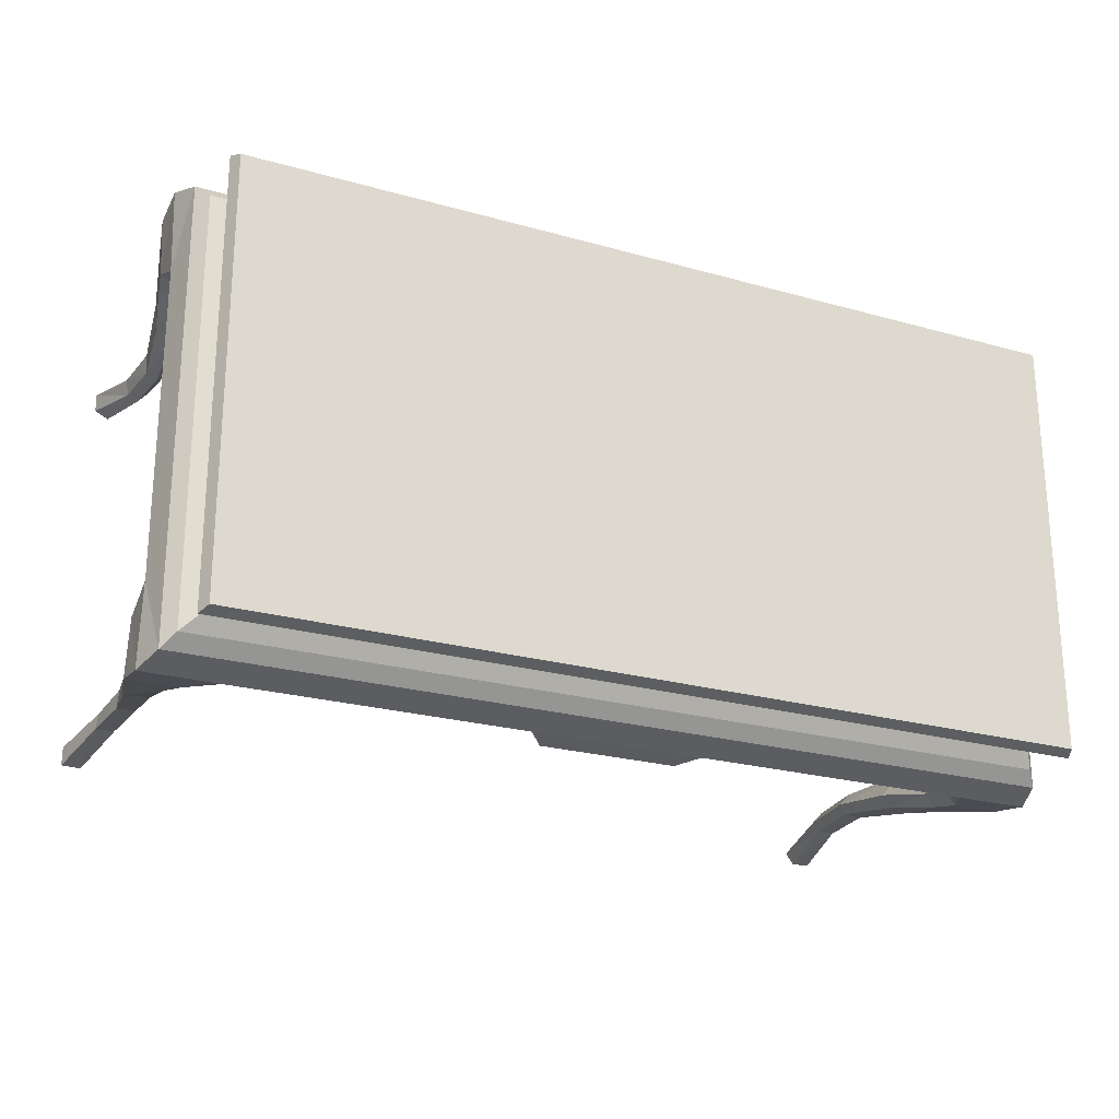
<metadata>
{"format":"obj","ext":"obj","renderer":"f3d","projection":"perspective","resolution":1024,"background":"white","views":[{"elev":-23.5,"azim":154.6,"up":"+Z"}]}
</metadata>
<code>
g Chap01_Prop_Desk_04
v 0.6917 0.574 -0.2366
v 0.5936 0.574 -0.3427
v 0.5857 0.574 -0.3164
v 0.6917 0.574 -0.2366
v 0.5857 0.574 -0.3164
v 0.6696 0.574 -0.2266
v 0.6647 0.1235 -0.2789
v 0.6901 3.815e-07 -0.3313
v 0.6899 3.815e-07 -0.3014
v 0.6689 0.1235 -0.3057
v 0.6901 3.815e-07 -0.3313
v 0.6599 0.2241 -0.273
v 0.6627 0.2241 -0.3041
v 0.6811 0.3498 -0.278
v 0.6846 0.3498 -0.3267
v 0.7084 0.4619 -0.2841
v 0.7119 0.4619 -0.3517
v 0.7274 0.5273 -0.3676
v 0.7235 0.5273 -0.2756
v 0.7288 0.5947 -0.3783
v 0.7248 0.5939 -0.2456
v 0.7123 0.6469 -0.3631
v 0.7248 0.5939 0.2456
v 0.7123 0.6469 0.3631
v 0.6937 0.6668 -0.3414
v 0.6937 0.6668 0.3414
v 0.6688 0.6811 -0.3178
v 0.6688 0.6811 0.3178
v 0.6523 0.6982 -0.3032
v 0.6523 0.6982 0.3032
v 0.6503 0.7177 -0.3023
v 0.6503 0.7177 0.3023
v 0.6573 0.7414 -0.3123
v 0.6573 0.7414 0.3123
v 0.6704 0.7605 -0.3265
v 0.6704 0.7605 0.3265
v 0.7288 0.5947 0.3783
v 0.7123 0.6469 0.3631
v 0.7235 0.5273 0.2756
v 0.7274 0.5273 0.3676
v 0.7084 0.4619 0.2841
v 0.7119 0.4619 0.3517
v 0.6846 0.3498 0.3267
v 0.6811 0.3498 0.278
v 0.6627 0.2241 0.3041
v 0.6599 0.2241 0.273
v 0.6689 0.1235 0.3057
v 0.6647 0.1235 0.2789
v 0.6901 2.289e-07 0.3313
v 0.6899 2.289e-07 0.3014
v 0.6901 2.289e-07 0.3313
v -0.5857 0.574 -0.3164
v -0.5661 0.6674 -0.3041
v 0.5661 0.6674 -0.3041
v -0.5857 0.574 -0.3164
v 0.5661 0.6674 -0.3041
v 0.5857 0.574 -0.3164
v -0.6943 0.7623 -0.3512
v 0.6943 0.7623 -0.3512
v 0.6851 0.7842 -0.344
v -0.6943 0.7623 -0.3512
v 0.6851 0.7842 -0.344
v -0.6851 0.7842 -0.344
v -0.6943 0.7623 -0.3512
v -0.6704 0.7605 -0.3265
v 0.6704 0.7605 -0.3265
v -0.6943 0.7623 -0.3512
v 0.6704 0.7605 -0.3265
v 0.6943 0.7623 -0.3512
v -0.6917 0.574 -0.2366
v -0.6696 0.574 -0.2266
v -0.5857 0.574 -0.3164
v -0.6917 0.574 -0.2366
v -0.5857 0.574 -0.3164
v -0.5936 0.574 -0.3427
v -0.6647 0.1235 -0.2789
v -0.6899 3.815e-07 -0.3014
v -0.6901 3.815e-07 -0.3313
v -0.6901 3.815e-07 -0.3313
v -0.6689 0.1235 -0.3057
v -0.6599 0.2241 -0.273
v -0.6627 0.2241 -0.3041
v -0.6811 0.3498 -0.278
v -0.6846 0.3498 -0.3267
v -0.7084 0.4619 -0.2841
v -0.7119 0.4619 -0.3517
v -0.7274 0.5273 -0.3676
v -0.7235 0.5273 -0.2756
v -0.7288 0.5947 -0.3783
v -0.7248 0.5939 -0.2456
v -0.7123 0.6469 -0.3631
v -0.7123 0.6469 -0.3631
v -0.7123 0.6469 0.3631
v -0.7248 0.5939 0.2456
v -0.6937 0.6668 0.3414
v -0.7288 0.5947 0.3783
v -0.6937 0.6668 -0.3414
v -0.7235 0.5273 0.2756
v -0.6688 0.6811 0.3178
v -0.7274 0.5273 0.3676
v -0.6688 0.6811 -0.3178
v -0.6523 0.6982 0.3032
v -0.6523 0.6982 -0.3032
v -0.6503 0.7177 0.3023
v -0.6503 0.7177 -0.3023
v -0.6573 0.7414 0.3123
v -0.6573 0.7414 -0.3123
v -0.6704 0.7605 0.3265
v -0.6704 0.7605 -0.3265
v -0.7084 0.4619 0.2841
v -0.7119 0.4619 0.3517
v -0.6846 0.3498 0.3267
v -0.6811 0.3498 0.278
v -0.6627 0.2241 0.3041
v -0.6599 0.2241 0.273
v -0.6689 0.1235 0.3057
v -0.6647 0.1235 0.2789
v -0.6901 2.289e-07 0.3313
v -0.6901 2.289e-07 0.3313
v -0.6899 2.289e-07 0.3014
v -0.5936 0.574 -0.3427
v -0.6067 0.5941 -0.3784
v -0.6469 0.5273 -0.3678
v -0.6469 0.5273 -0.3678
v -0.6203 0.5273 -0.3394
v -0.6342 0.4619 -0.332
v -0.6527 0.4619 -0.3516
v -0.6431 0.3498 -0.3234
v -0.6294 0.3498 -0.3025
v -0.632 0.2241 -0.3017
v -0.6231 0.2241 -0.2854
v -0.6299 0.1235 -0.2906
v -0.639 0.1235 -0.3052
v -0.6461 3.815e-07 -0.3137
v -0.6597 3.815e-07 -0.3323
v 0.6917 0.574 0.2366
v 0.6696 0.574 0.2266
v 0.5857 0.574 0.3164
v 0.6917 0.574 0.2366
v 0.5857 0.574 0.3164
v 0.5936 0.574 0.3427
v 0.6943 0.7623 -0.3512
v 0.6704 0.7605 -0.3265
v 0.6704 0.7605 0.3265
v 0.6943 0.7623 -0.3512
v 0.6704 0.7605 0.3265
v 0.6943 0.7623 0.3512
v -0.5661 0.6674 0.3041
v -0.5857 0.574 0.3164
v 0.5857 0.574 0.3164
v -0.5661 0.6674 0.3041
v 0.5857 0.574 0.3164
v 0.5661 0.6674 0.3041
v -0.6851 0.7842 0.344
v 0.6851 0.7842 0.344
v 0.6943 0.7623 0.3512
v -0.6851 0.7842 0.344
v 0.6943 0.7623 0.3512
v -0.6943 0.7623 0.3512
v -0.6704 0.7605 0.3265
v -0.6943 0.7623 0.3512
v 0.6943 0.7623 0.3512
v -0.6704 0.7605 0.3265
v 0.6943 0.7623 0.3512
v 0.6704 0.7605 0.3265
v -0.6917 0.574 0.2366
v -0.5936 0.574 0.3427
v -0.5857 0.574 0.3164
v -0.6917 0.574 0.2366
v -0.5857 0.574 0.3164
v -0.6696 0.574 0.2266
v -0.6704 0.7605 -0.3265
v -0.6943 0.7623 -0.3512
v -0.6943 0.7623 0.3512
v -0.6704 0.7605 -0.3265
v -0.6943 0.7623 0.3512
v -0.6704 0.7605 0.3265
v 0.6067 0.5941 -0.3784
v 0.1407 0.5944 -0.3784
v 0.1403 0.574 -0.344
v 0.5936 0.574 -0.3427
v 0.1403 0.574 -0.344
v 0.1407 0.5944 -0.3784
v 0.1116 0.5599 -0.3853
v 0.1118 0.5471 -0.3665
v 0.6696 0.574 -0.2266
v 0.5857 0.574 -0.3164
v 0.5661 0.6674 -0.3041
v 0.6451 0.6674 -0.2178
v 0.6597 3.815e-07 -0.3323
v 0.6901 3.815e-07 -0.3313
v 0.6689 0.1235 -0.3057
v 0.639 0.1235 -0.3052
v 0.6627 0.2241 -0.3041
v 0.632 0.2241 -0.3017
v 0.6431 0.3498 -0.3234
v 0.6846 0.3498 -0.3267
v 0.6527 0.4619 -0.3516
v 0.7119 0.4619 -0.3517
v 0.7274 0.5273 -0.3676
v 0.6469 0.5273 -0.3678
v 0.7288 0.5947 -0.3783
v 0.6067 0.5941 -0.3784
v 0.7123 0.6469 -0.3631
v 0.1407 0.5944 -0.3784
v -0.7123 0.6469 -0.3631
v 0.6937 0.6668 -0.3414
v -0.6937 0.6668 -0.3414
v -0.6688 0.6811 -0.3178
v 0.6688 0.6811 -0.3178
v 0.6523 0.6982 -0.3032
v -0.6523 0.6982 -0.3032
v 0.6503 0.7177 -0.3023
v -0.6503 0.7177 -0.3023
v -0.6573 0.7414 -0.3123
v 0.6573 0.7414 -0.3123
v -0.6704 0.7605 -0.3265
v 0.6704 0.7605 -0.3265
v -0.1407 0.5944 -0.3784
v 0.1116 0.5599 -0.3853
v -0.1116 0.5599 -0.3853
v -0.6067 0.5941 -0.3784
v -0.7288 0.5947 -0.3783
v -0.6469 0.5273 -0.3678
v -0.7274 0.5273 -0.3676
v -0.6527 0.4619 -0.3516
v -0.7119 0.4619 -0.3517
v -0.6846 0.3498 -0.3267
v -0.6431 0.3498 -0.3234
v -0.6627 0.2241 -0.3041
v -0.632 0.2241 -0.3017
v -0.639 0.1235 -0.3052
v -0.6689 0.1235 -0.3057
v -0.6597 3.815e-07 -0.3323
v -0.6901 3.815e-07 -0.3313
v 0.5936 0.574 -0.3427
v 0.6469 0.5273 -0.3678
v 0.6067 0.5941 -0.3784
v 0.6203 0.5273 -0.3394
v 0.6342 0.4619 -0.332
v 0.6527 0.4619 -0.3516
v 0.6431 0.3498 -0.3234
v 0.6294 0.3498 -0.3025
v 0.632 0.2241 -0.3017
v 0.6231 0.2241 -0.2854
v 0.6299 0.1235 -0.2906
v 0.639 0.1235 -0.3052
v 0.6461 3.815e-07 -0.3137
v 0.6597 3.815e-07 -0.3323
v 0.5936 0.574 -0.3427
v 0.6917 0.574 -0.2366
v 0.6924 0.5273 -0.259
v 0.6203 0.5273 -0.3394
v 0.6853 0.4619 -0.2692
v 0.6342 0.4619 -0.332
v 0.6294 0.3498 -0.3025
v 0.6589 0.3498 -0.2643
v 0.6231 0.2241 -0.2854
v 0.6415 0.2241 -0.2651
v 0.6299 0.1235 -0.2906
v 0.648 0.1235 -0.2705
v 0.6461 3.815e-07 -0.3137
v 0.6677 3.815e-07 -0.2904
v 0.6647 0.1235 -0.2789
v 0.6899 3.815e-07 -0.3014
v 0.6677 3.815e-07 -0.2904
v 0.648 0.1235 -0.2705
v 0.6599 0.2241 -0.273
v 0.6415 0.2241 -0.2651
v 0.6589 0.3498 -0.2643
v 0.6811 0.3498 -0.278
v 0.6853 0.4619 -0.2692
v 0.7084 0.4619 -0.2841
v 0.6924 0.5273 -0.259
v 0.7235 0.5273 -0.2756
v 0.6917 0.574 -0.2366
v 0.7248 0.5939 -0.2456
v 0.5936 0.574 -0.3427
v 0.1403 0.574 -0.344
v 0.5857 0.574 -0.3164
v -0.5857 0.574 -0.3164
v -0.1403 0.574 -0.344
v -0.5936 0.574 -0.3427
v -0.1118 0.5471 -0.3665
v 0.1118 0.5471 -0.3665
v 0.1116 0.5599 -0.3853
v -0.1116 0.5599 -0.3853
v -0.1403 0.574 -0.344
v 0.1403 0.574 -0.344
v 0.1118 0.5471 -0.3665
v -0.1118 0.5471 -0.3665
v -0.6067 0.5941 -0.3784
v -0.5936 0.574 -0.3427
v -0.1403 0.574 -0.344
v -0.1407 0.5944 -0.3784
v -0.1403 0.574 -0.344
v -0.1118 0.5471 -0.3665
v -0.1116 0.5599 -0.3853
v -0.1407 0.5944 -0.3784
v -0.6696 0.574 -0.2266
v -0.6451 0.6674 -0.2178
v -0.5661 0.6674 -0.3041
v -0.5857 0.574 -0.3164
v -0.5936 0.574 -0.3427
v -0.6924 0.5273 -0.259
v -0.6917 0.574 -0.2366
v -0.6203 0.5273 -0.3394
v -0.6853 0.4619 -0.2692
v -0.6342 0.4619 -0.332
v -0.6294 0.3498 -0.3025
v -0.6589 0.3498 -0.2643
v -0.6231 0.2241 -0.2854
v -0.6415 0.2241 -0.2651
v -0.6299 0.1235 -0.2906
v -0.648 0.1235 -0.2705
v -0.6461 3.815e-07 -0.3137
v -0.6677 3.815e-07 -0.2904
v -0.6647 0.1235 -0.2789
v -0.6677 3.815e-07 -0.2904
v -0.6899 3.815e-07 -0.3014
v -0.648 0.1235 -0.2705
v -0.6599 0.2241 -0.273
v -0.6415 0.2241 -0.2651
v -0.6589 0.3498 -0.2643
v -0.6811 0.3498 -0.278
v -0.6853 0.4619 -0.2692
v -0.7084 0.4619 -0.2841
v -0.6924 0.5273 -0.259
v -0.7235 0.5273 -0.2756
v -0.6917 0.574 -0.2366
v -0.7248 0.5939 -0.2456
v 0.7248 0.5939 -0.2456
v 0.6917 0.574 -0.2366
v 0.6917 0.574 0.2366
v 0.7248 0.5939 0.2456
v 0.6696 0.574 -0.2266
v 0.6451 0.6674 -0.2178
v 0.6451 0.6674 0.2178
v 0.6696 0.574 0.2266
v 0.6451 0.6674 -0.2178
v 0.5661 0.6674 0.3041
v 0.6451 0.6674 0.2178
v 0.5661 0.6674 -0.3041
v -0.5661 0.6674 -0.3041
v -0.5661 0.6674 0.3041
v -0.6451 0.6674 0.2178
v -0.6451 0.6674 -0.2178
v 0.6067 0.5941 0.3784
v 0.5936 0.574 0.3427
v 0.1403 0.574 0.344
v 0.1407 0.5944 0.3784
v 0.1403 0.574 0.344
v 0.1118 0.5471 0.3665
v 0.1116 0.5599 0.3853
v 0.1407 0.5944 0.3784
v 0.6696 0.574 0.2266
v 0.6451 0.6674 0.2178
v 0.5661 0.6674 0.3041
v 0.5857 0.574 0.3164
v 0.6597 2.289e-07 0.3323
v 0.6689 0.1235 0.3057
v 0.6901 2.289e-07 0.3313
v 0.639 0.1235 0.3052
v 0.6627 0.2241 0.3041
v 0.632 0.2241 0.3017
v 0.6431 0.3498 0.3234
v 0.6846 0.3498 0.3267
v 0.6527 0.4619 0.3516
v 0.7119 0.4619 0.3517
v 0.7274 0.5273 0.3676
v 0.6469 0.5273 0.3678
v 0.7288 0.5947 0.3783
v 0.6067 0.5941 0.3784
v 0.7123 0.6469 0.3631
v 0.1407 0.5944 0.3784
v -0.7123 0.6469 0.3631
v -0.6937 0.6668 0.3414
v 0.6937 0.6668 0.3414
v 0.6688 0.6811 0.3178
v -0.6688 0.6811 0.3178
v -0.6523 0.6982 0.3032
v 0.6523 0.6982 0.3032
v -0.6503 0.7177 0.3023
v 0.6503 0.7177 0.3023
v 0.6573 0.7414 0.3123
v -0.6573 0.7414 0.3123
v 0.6704 0.7605 0.3265
v -0.6704 0.7605 0.3265
v -0.1407 0.5944 0.3784
v -0.1116 0.5599 0.3853
v 0.1116 0.5599 0.3853
v -0.6067 0.5941 0.3784
v -0.7288 0.5947 0.3783
v -0.6469 0.5273 0.3678
v -0.7274 0.5273 0.3676
v -0.6527 0.4619 0.3516
v -0.7119 0.4619 0.3517
v -0.6846 0.3498 0.3267
v -0.6431 0.3498 0.3234
v -0.6627 0.2241 0.3041
v -0.632 0.2241 0.3017
v -0.639 0.1235 0.3052
v -0.6689 0.1235 0.3057
v -0.6597 2.289e-07 0.3323
v -0.6901 2.289e-07 0.3313
v 0.5936 0.574 0.3427
v 0.6067 0.5941 0.3784
v 0.6469 0.5273 0.3678
v 0.6203 0.5273 0.3394
v 0.6342 0.4619 0.332
v 0.6527 0.4619 0.3516
v 0.6431 0.3498 0.3234
v 0.6294 0.3498 0.3025
v 0.632 0.2241 0.3017
v 0.6231 0.2241 0.2854
v 0.6299 0.1235 0.2906
v 0.639 0.1235 0.3052
v 0.6461 2.289e-07 0.3137
v 0.6597 2.289e-07 0.3323
v 0.5936 0.574 0.3427
v 0.6924 0.5273 0.259
v 0.6917 0.574 0.2366
v 0.6203 0.5273 0.3394
v 0.6853 0.4619 0.2692
v 0.6342 0.4619 0.332
v 0.6294 0.3498 0.3025
v 0.6589 0.3498 0.2643
v 0.6231 0.2241 0.2854
v 0.6415 0.2241 0.2651
v 0.6299 0.1235 0.2906
v 0.648 0.1235 0.2705
v 0.6461 2.289e-07 0.3137
v 0.6677 2.289e-07 0.2904
v 0.6647 0.1235 0.2789
v 0.6677 2.289e-07 0.2904
v 0.6899 2.289e-07 0.3014
v 0.648 0.1235 0.2705
v 0.6599 0.2241 0.273
v 0.6415 0.2241 0.2651
v 0.6589 0.3498 0.2643
v 0.6811 0.3498 0.278
v 0.6853 0.4619 0.2692
v 0.7084 0.4619 0.2841
v 0.6924 0.5273 0.259
v 0.7235 0.5273 0.2756
v 0.6917 0.574 0.2366
v 0.7248 0.5939 0.2456
v 0.5936 0.574 0.3427
v 0.5857 0.574 0.3164
v 0.1403 0.574 0.344
v -0.1403 0.574 0.344
v -0.5857 0.574 0.3164
v -0.5936 0.574 0.3427
v 0.6917 0.574 -0.2366
v 0.6696 0.574 -0.2266
v 0.6696 0.574 0.2266
v 0.6917 0.574 0.2366
v 0.6851 0.7842 -0.344
v 0.6943 0.7623 -0.3512
v 0.6943 0.7623 0.3512
v 0.6851 0.7842 0.344
v -0.1116 0.5599 0.3853
v 0.1116 0.5599 0.3853
v 0.1118 0.5471 0.3665
v -0.1118 0.5471 0.3665
v -0.1118 0.5471 0.3665
v 0.1118 0.5471 0.3665
v 0.1403 0.574 0.344
v -0.1403 0.574 0.344
v 0.6851 0.7842 0.344
v -0.6851 0.7842 0.344
v -0.6851 0.7842 -0.344
v 0.6851 0.7842 -0.344
v -0.6917 0.574 -0.2366
v -0.7248 0.5939 -0.2456
v -0.7248 0.5939 0.2456
v -0.6917 0.574 0.2366
v -0.6451 0.6674 -0.2178
v -0.6696 0.574 -0.2266
v -0.6696 0.574 0.2266
v -0.6451 0.6674 0.2178
v -0.6067 0.5941 0.3784
v -0.1407 0.5944 0.3784
v -0.1403 0.574 0.344
v -0.5936 0.574 0.3427
v -0.1403 0.574 0.344
v -0.1407 0.5944 0.3784
v -0.1116 0.5599 0.3853
v -0.1118 0.5471 0.3665
v -0.6696 0.574 0.2266
v -0.5857 0.574 0.3164
v -0.5661 0.6674 0.3041
v -0.6451 0.6674 0.2178
v -0.5936 0.574 0.3427
v -0.6469 0.5273 0.3678
v -0.6067 0.5941 0.3784
v -0.6203 0.5273 0.3394
v -0.6342 0.4619 0.332
v -0.6527 0.4619 0.3516
v -0.6431 0.3498 0.3234
v -0.6294 0.3498 0.3025
v -0.632 0.2241 0.3017
v -0.6231 0.2241 0.2854
v -0.6299 0.1235 0.2906
v -0.639 0.1235 0.3052
v -0.6461 2.289e-07 0.3137
v -0.6597 2.289e-07 0.3323
v -0.5936 0.574 0.3427
v -0.6917 0.574 0.2366
v -0.6924 0.5273 0.259
v -0.6203 0.5273 0.3394
v -0.6853 0.4619 0.2692
v -0.6342 0.4619 0.332
v -0.6294 0.3498 0.3025
v -0.6589 0.3498 0.2643
v -0.6231 0.2241 0.2854
v -0.6415 0.2241 0.2651
v -0.6299 0.1235 0.2906
v -0.648 0.1235 0.2705
v -0.6461 2.289e-07 0.3137
v -0.6677 2.289e-07 0.2904
v -0.6647 0.1235 0.2789
v -0.6899 2.289e-07 0.3014
v -0.6677 2.289e-07 0.2904
v -0.648 0.1235 0.2705
v -0.6599 0.2241 0.273
v -0.6415 0.2241 0.2651
v -0.6589 0.3498 0.2643
v -0.6811 0.3498 0.278
v -0.6853 0.4619 0.2692
v -0.7084 0.4619 0.2841
v -0.6924 0.5273 0.259
v -0.7235 0.5273 0.2756
v -0.6917 0.574 0.2366
v -0.7248 0.5939 0.2456
v -0.6696 0.574 -0.2266
v -0.6917 0.574 -0.2366
v -0.6917 0.574 0.2366
v -0.6696 0.574 0.2266
v -0.6943 0.7623 -0.3512
v -0.6851 0.7842 -0.344
v -0.6851 0.7842 0.344
v -0.6943 0.7623 0.3512
g Chap01_Prop_Desk_04_0
f 3 2 1
f 6 5 4
f 9 8 7
f 11 10 7
f 7 10 12
f 10 13 12
f 14 12 13
f 15 14 13
f 16 14 15
f 17 16 15
f 17 18 16
f 18 19 16
f 19 18 20
f 21 19 20
f 22 21 20
f 23 21 22
f 24 23 22
f 24 22 25
f 26 24 25
f 26 25 27
f 28 26 27
f 28 27 29
f 30 28 29
f 30 29 31
f 32 30 31
f 32 31 33
f 34 32 33
f 34 33 35
f 36 34 35
f 23 38 37
f 39 23 37
f 40 39 37
f 39 40 41
f 40 42 41
f 41 42 43
f 44 41 43
f 44 43 45
f 46 44 45
f 45 47 46
f 47 48 46
f 47 49 48
f 51 50 48
f 54 53 52
f 57 56 55
f 60 59 58
f 63 62 61
f 66 65 64
f 69 68 67
f 72 71 70
f 75 74 73
f 78 77 76
f 80 79 76
f 80 76 81
f 82 80 81
f 81 83 82
f 83 84 82
f 83 85 84
f 85 86 84
f 87 86 85
f 88 87 85
f 87 88 89
f 88 90 89
f 90 91 89
f 93 92 90
f 94 93 90
f 93 95 92
f 93 94 96
f 95 97 92
f 94 98 96
f 95 99 97
f 98 100 96
f 99 101 97
f 99 102 101
f 102 103 101
f 102 104 103
f 104 105 103
f 104 106 105
f 106 107 105
f 106 108 107
f 108 109 107
f 100 98 110
f 111 100 110
f 111 110 112
f 110 113 112
f 112 113 114
f 113 115 114
f 116 114 115
f 117 116 115
f 118 116 117
f 120 119 117
f 123 122 121
f 125 124 121
f 125 126 124
f 126 127 124
f 128 127 126
f 129 128 126
f 130 128 129
f 131 130 129
f 130 131 132
f 133 130 132
f 132 134 133
f 134 135 133
f 138 137 136
f 141 140 139
f 144 143 142
f 147 146 145
f 150 149 148
f 153 152 151
f 156 155 154
f 159 158 157
f 162 161 160
f 165 164 163
f 168 167 166
f 171 170 169
f 174 173 172
f 177 176 175
f 180 179 178
f 181 180 178
f 184 183 182
f 185 184 182
f 188 187 186
f 189 188 186
f 192 191 190
f 193 192 190
f 194 192 193
f 195 194 193
f 194 195 196
f 197 194 196
f 197 196 198
f 199 197 198
f 200 199 198
f 201 200 198
f 202 200 201
f 203 202 201
f 202 203 204
f 203 205 204
f 204 205 206
f 207 204 206
f 208 207 206
f 207 208 209
f 210 207 209
f 211 210 209
f 212 211 209
f 213 211 212
f 214 213 212
f 213 214 215
f 216 213 215
f 216 215 217
f 218 216 217
f 205 219 206
f 205 220 219
f 220 221 219
f 219 222 206
f 222 223 206
f 223 222 224
f 225 223 224
f 225 224 226
f 227 225 226
f 228 227 226
f 229 228 226
f 230 228 229
f 231 230 229
f 230 231 232
f 233 230 232
f 233 232 234
f 235 233 234
f 238 237 236
f 237 239 236
f 240 239 237
f 241 240 237
f 241 242 240
f 242 243 240
f 242 244 243
f 244 245 243
f 245 244 246
f 244 247 246
f 248 246 247
f 249 248 247
f 252 251 250
f 253 252 250
f 254 252 253
f 255 254 253
f 255 256 254
f 256 257 254
f 256 258 257
f 258 259 257
f 258 260 259
f 260 261 259
f 261 260 262
f 263 261 262
f 266 265 264
f 267 266 264
f 267 264 268
f 269 267 268
f 270 269 268
f 271 270 268
f 272 270 271
f 273 272 271
f 274 272 273
f 275 274 273
f 276 274 275
f 277 276 275
f 280 279 278
f 279 280 281
f 282 279 281
f 282 281 283
f 286 285 284
f 287 286 284
f 290 289 288
f 291 290 288
f 294 293 292
f 295 294 292
f 298 297 296
f 299 298 296
f 302 301 300
f 303 302 300
f 306 305 304
f 305 307 304
f 305 308 307
f 308 309 307
f 310 309 308
f 311 310 308
f 312 310 311
f 313 312 311
f 314 312 313
f 315 314 313
f 314 315 316
f 315 317 316
f 320 319 318
f 319 321 318
f 318 321 322
f 321 323 322
f 323 324 322
f 324 325 322
f 324 326 325
f 326 327 325
f 326 328 327
f 328 329 327
f 328 330 329
f 330 331 329
f 334 333 332
f 335 334 332
f 338 337 336
f 339 338 336
f 342 341 340
f 341 343 340
f 343 341 344
f 341 345 344
f 345 346 344
f 346 347 344
f 350 349 348
f 351 350 348
f 354 353 352
f 355 354 352
f 358 357 356
f 359 358 356
f 362 361 360
f 361 363 360
f 361 364 363
f 364 365 363
f 365 364 366
f 364 367 366
f 366 367 368
f 367 369 368
f 369 370 368
f 370 371 368
f 370 372 371
f 372 373 371
f 373 372 374
f 375 373 374
f 375 374 376
f 376 374 377
f 374 378 377
f 378 379 377
f 379 380 377
f 380 379 381
f 379 382 381
f 381 382 383
f 382 384 383
f 384 385 383
f 385 386 383
f 385 387 386
f 387 388 386
f 389 375 376
f 375 389 390
f 391 375 390
f 392 389 376
f 393 392 376
f 392 393 394
f 393 395 394
f 394 395 396
f 395 397 396
f 397 398 396
f 398 399 396
f 398 400 399
f 400 401 399
f 401 400 402
f 400 403 402
f 402 403 404
f 403 405 404
f 408 407 406
f 409 408 406
f 409 410 408
f 410 411 408
f 412 411 410
f 413 412 410
f 414 412 413
f 415 414 413
f 414 415 416
f 417 414 416
f 416 418 417
f 418 419 417
f 422 421 420
f 421 423 420
f 421 424 423
f 424 425 423
f 426 425 424
f 427 426 424
f 428 426 427
f 429 428 427
f 430 428 429
f 431 430 429
f 430 431 432
f 431 433 432
f 436 435 434
f 435 437 434
f 434 437 438
f 437 439 438
f 439 440 438
f 440 441 438
f 440 442 441
f 442 443 441
f 442 444 443
f 444 445 443
f 444 446 445
f 446 447 445
f 450 449 448
f 449 450 451
f 452 449 451
f 452 451 453
f 456 455 454
f 457 456 454
f 460 459 458
f 461 460 458
f 464 463 462
f 465 464 462
f 468 467 466
f 469 468 466
f 472 471 470
f 473 472 470
f 476 475 474
f 477 476 474
f 480 479 478
f 481 480 478
f 484 483 482
f 485 484 482
f 488 487 486
f 489 488 486
f 492 491 490
f 493 492 490
f 496 495 494
f 495 497 494
f 498 497 495
f 499 498 495
f 499 500 498
f 500 501 498
f 500 502 501
f 502 503 501
f 503 502 504
f 502 505 504
f 506 504 505
f 507 506 505
f 510 509 508
f 511 510 508
f 512 510 511
f 513 512 511
f 513 514 512
f 514 515 512
f 514 516 515
f 516 517 515
f 516 518 517
f 518 519 517
f 519 518 520
f 521 519 520
f 524 523 522
f 525 524 522
f 525 522 526
f 527 525 526
f 528 527 526
f 529 528 526
f 530 528 529
f 531 530 529
f 532 530 531
f 533 532 531
f 534 532 533
f 535 534 533
f 538 537 536
f 539 538 536
f 542 541 540
f 543 542 540

</code>
